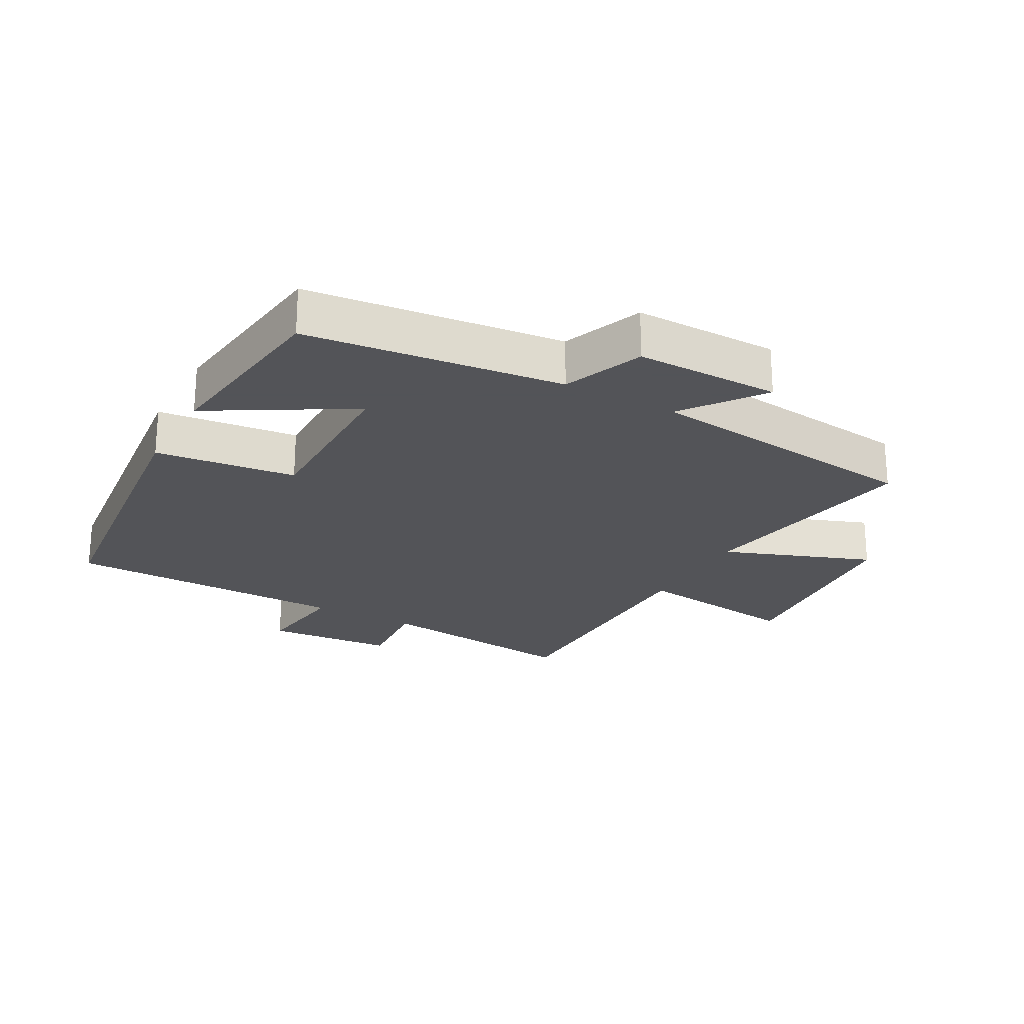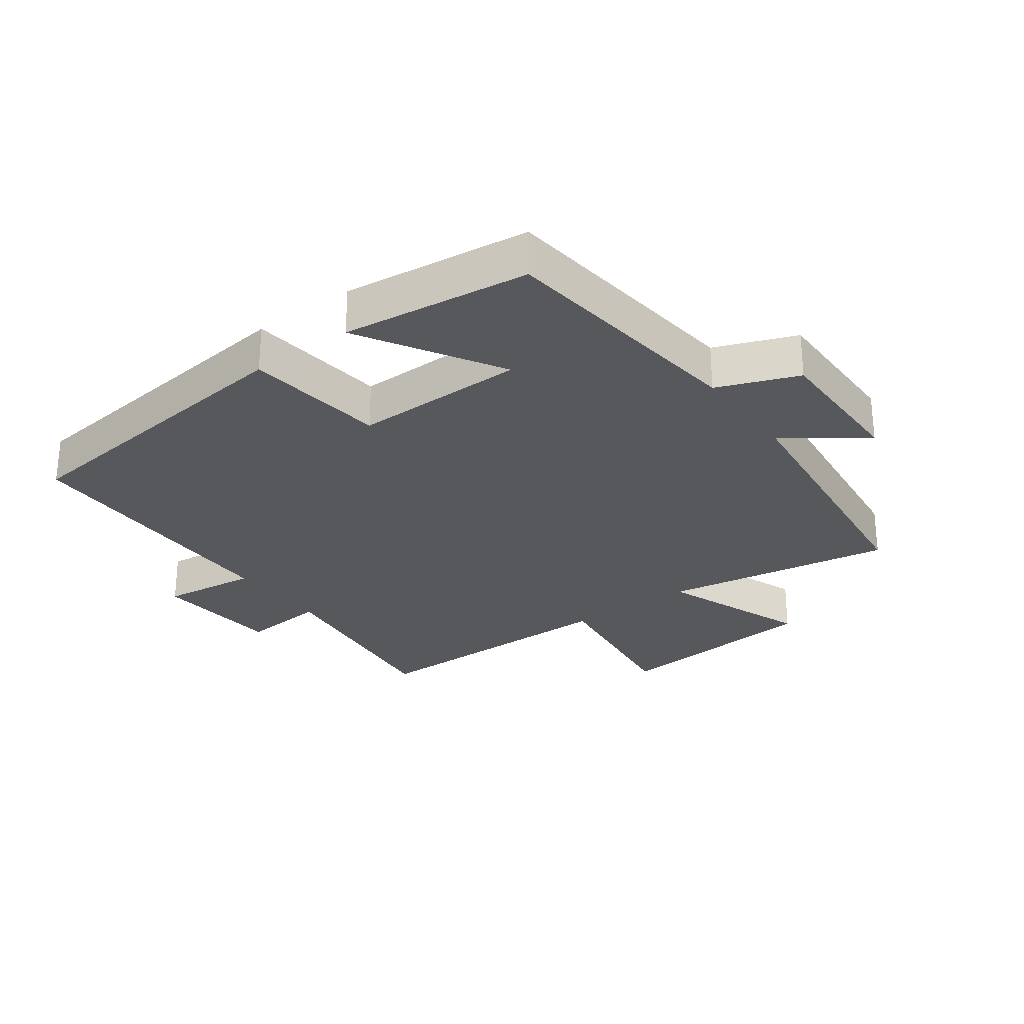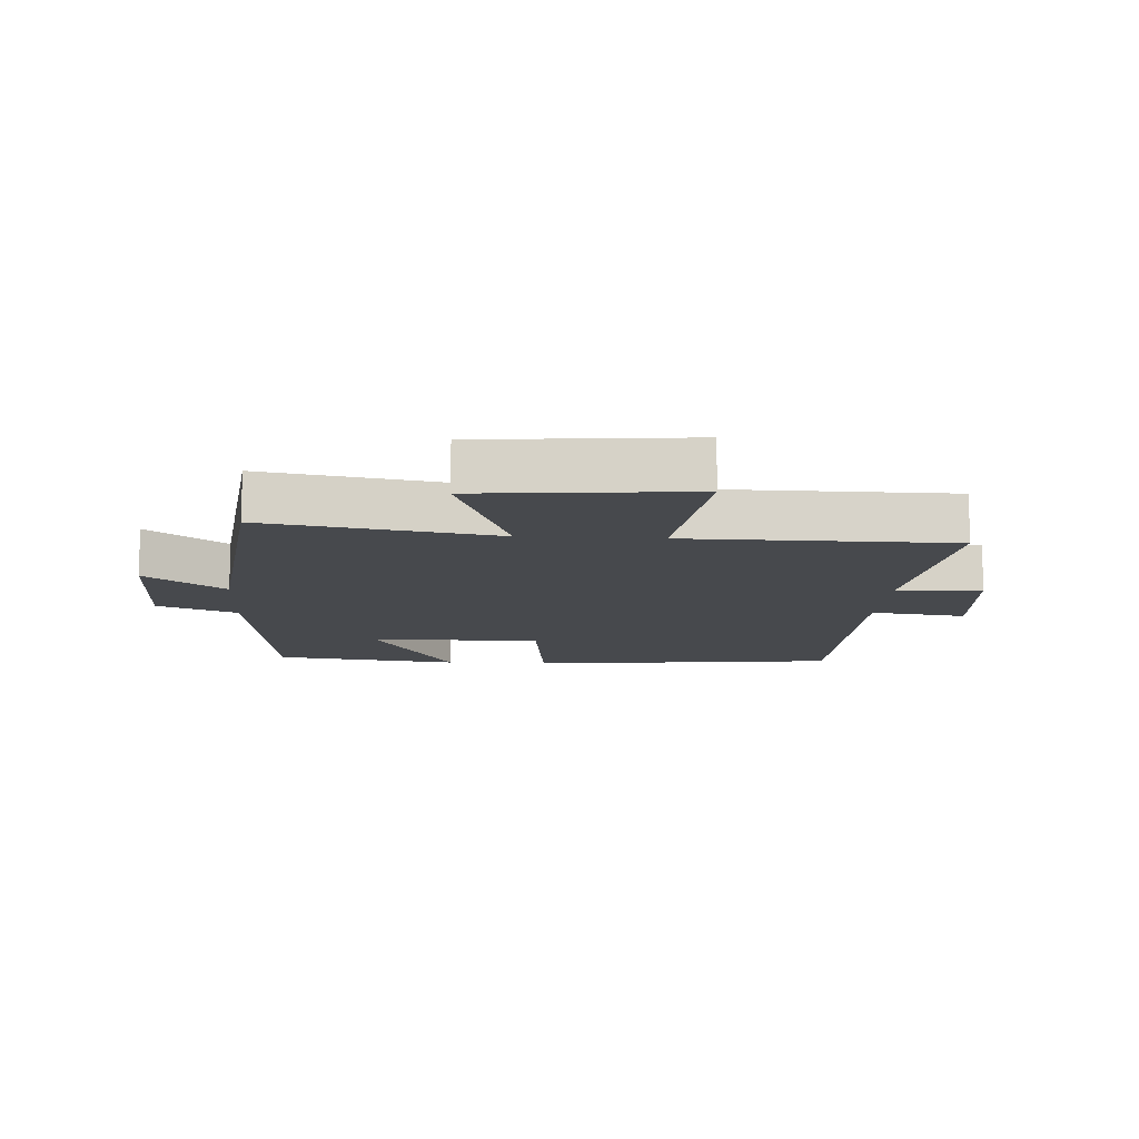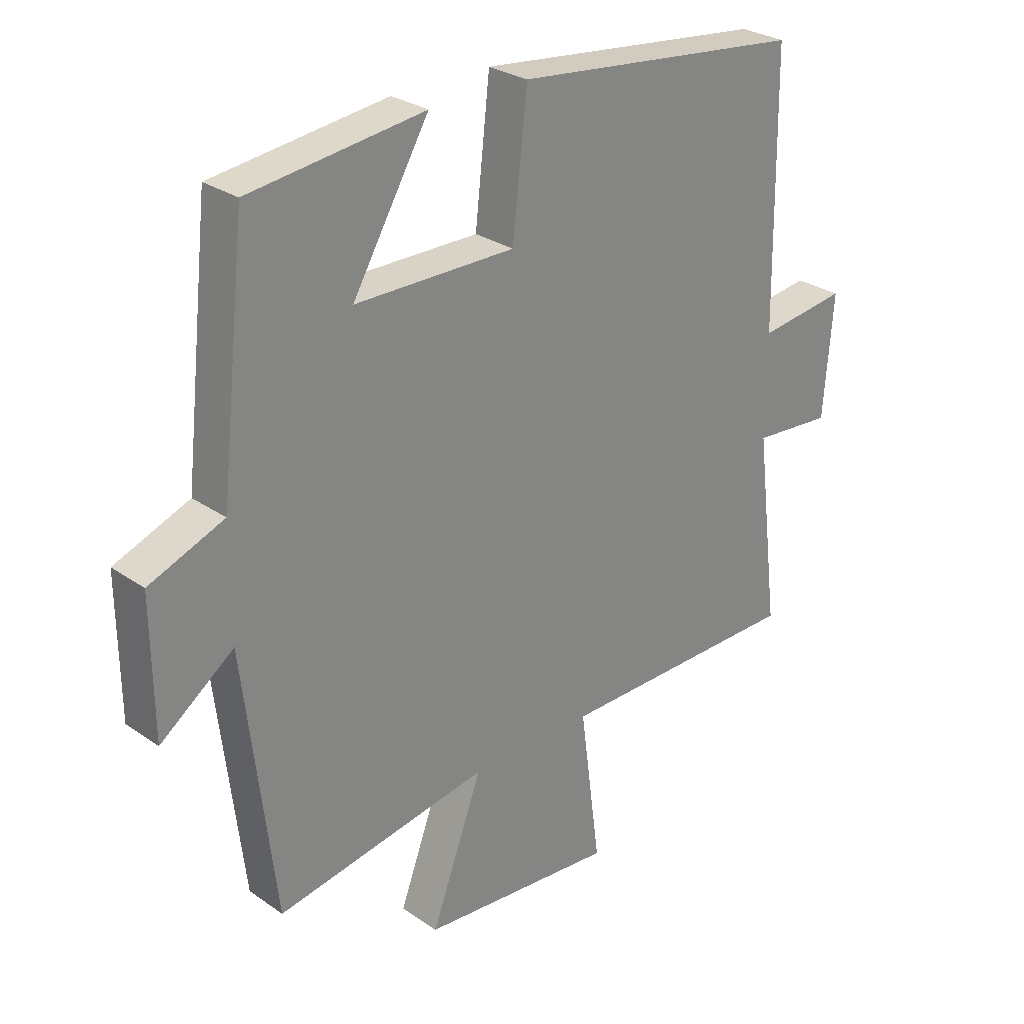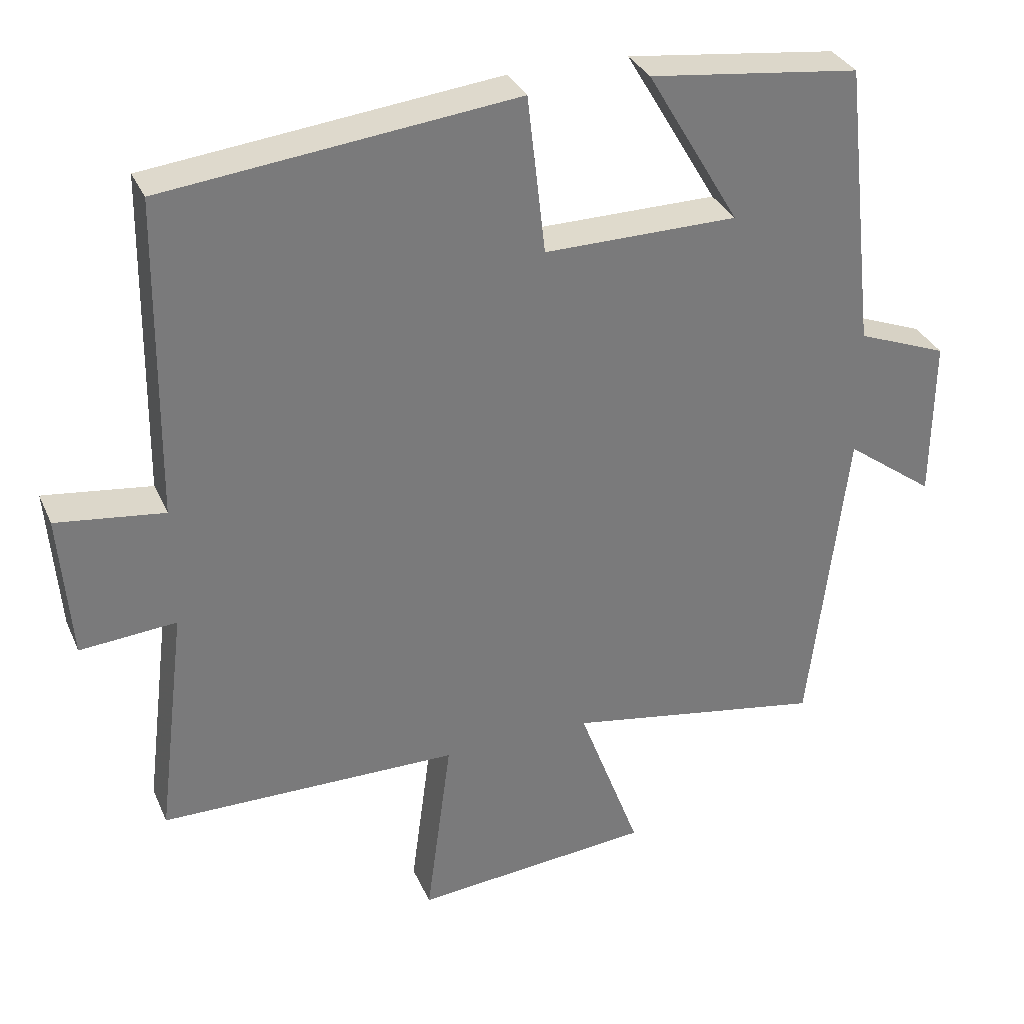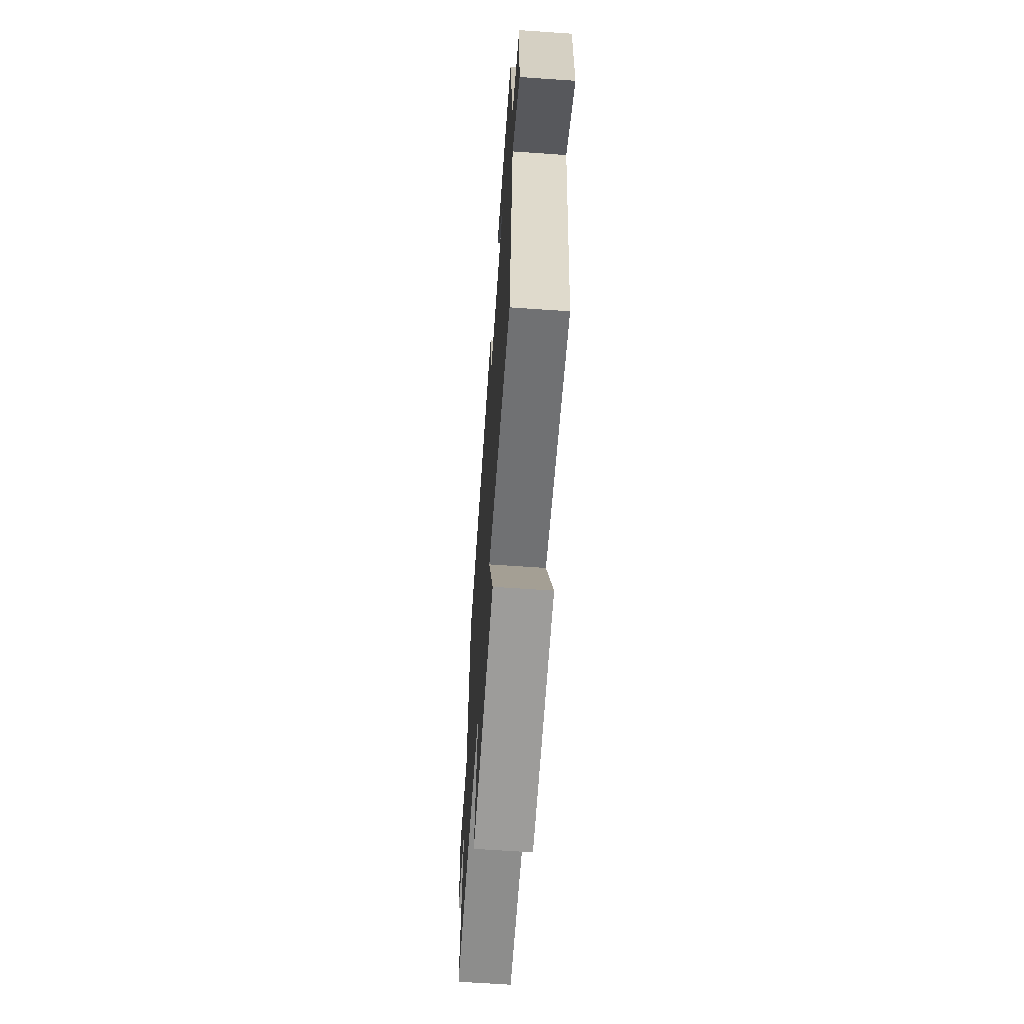
<metadata>
{"format":"obj","ext":"obj","renderer":"f3d","projection":"perspective","resolution":1024,"background":"white","views":[{"elev":-23.4,"azim":61.1,"up":"+Y"},{"elev":-27.8,"azim":36.4,"up":"+Y"},{"elev":-12.2,"azim":176.5,"up":"+Y"},{"elev":28.1,"azim":136.4,"up":"+Z"},{"elev":32.5,"azim":-21.1,"up":"+Z"},{"elev":-64.9,"azim":86.0,"up":"+Z"}]}
</metadata>
<code>
v 0.448 0.07 -0.561
v 0.087 0.07 -0.5
v 0.174 0.07 -0.733
v -0.158 0.07 -0.763
v -0.123 0.07 -0.5
v -0.54 0.07 -0.497
v -0.5 0.07 -0.172
v -0.634 0.07 -0.183
v -0.65 0.07 0.019
v -0.5 0.07 0
v -0.494 0.07 0.445
v -0.005 0.07 0.5
v 0.02 0.07 0.279
v 0.29 0.07 0.281
v 0.161 0.07 0.5
v 0.455 0.07 0.464
v 0.5 0.07 0.063
v 0.626 0.07 0.014
v 0.624 0.07 -0.212
v 0.5 0.07 -0.121
v 0.448 0 -0.561
v 0.087 0 -0.5
v 0.174 0 -0.733
v -0.158 0 -0.763
v -0.123 0 -0.5
v -0.54 0 -0.497
v -0.5 0 -0.172
v -0.634 0 -0.183
v -0.65 0 0.019
v -0.5 0 0
v -0.494 0 0.445
v -0.005 0 0.5
v 0.02 0 0.279
v 0.29 0 0.281
v 0.161 0 0.5
v 0.455 0 0.464
v 0.5 0 0.063
v 0.626 0 0.014
v 0.624 0 -0.212
v 0.5 0 -0.121
f 17 18 19 20
f 17 20 1 2
f 14 15 16 17
f 13 14 17 2
f 10 11 12 13
f 10 13 2
f 7 8 9 10
f 7 10 2 3
f 5 6 7
f 5 7 3
f 3 4 5
f 40 39 38 37
f 22 21 40 37
f 37 36 35 34
f 22 37 34 33
f 33 32 31 30
f 22 33 30
f 30 29 28 27
f 23 22 30 27
f 27 26 25
f 23 27 25
f 25 24 23
f 1 21 22 2
f 2 22 23 3
f 3 23 24 4
f 4 24 25 5
f 5 25 26 6
f 6 26 27 7
f 7 27 28 8
f 8 28 29 9
f 9 29 30 10
f 10 30 31 11
f 11 31 32 12
f 12 32 33 13
f 13 33 34 14
f 14 34 35 15
f 15 35 36 16
f 16 36 37 17
f 17 37 38 18
f 18 38 39 19
f 19 39 40 20
f 20 40 21 1

</code>
